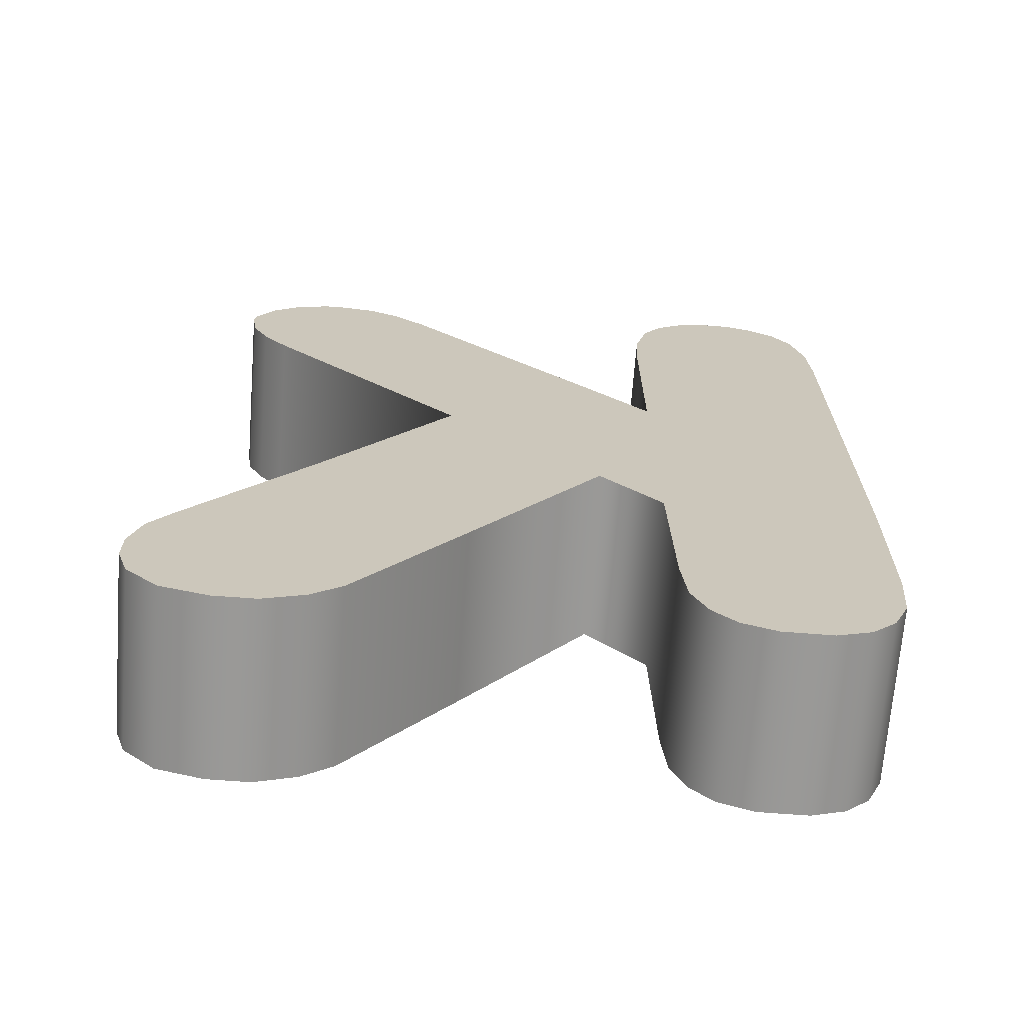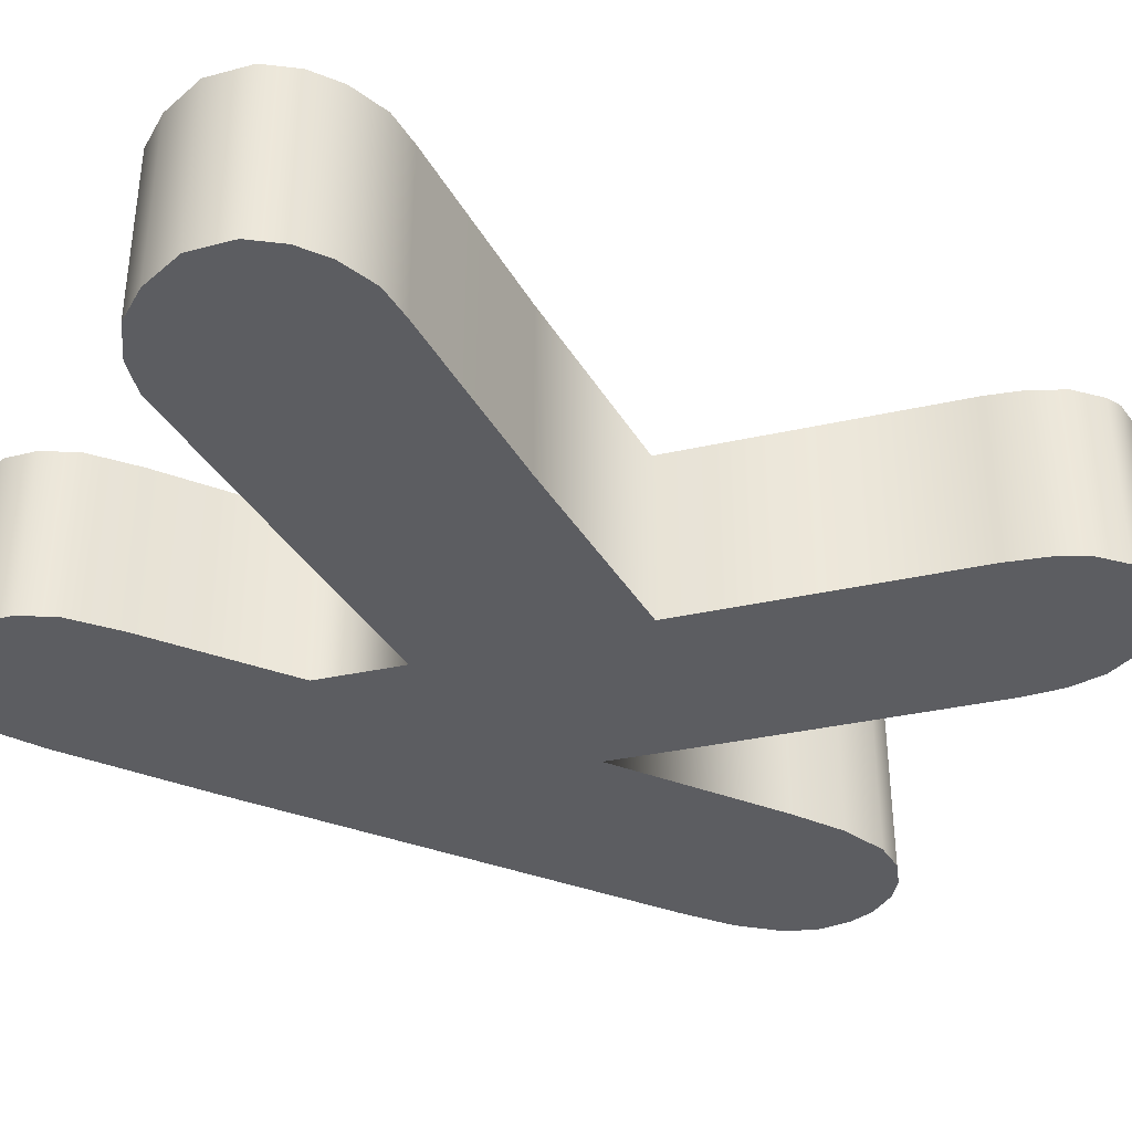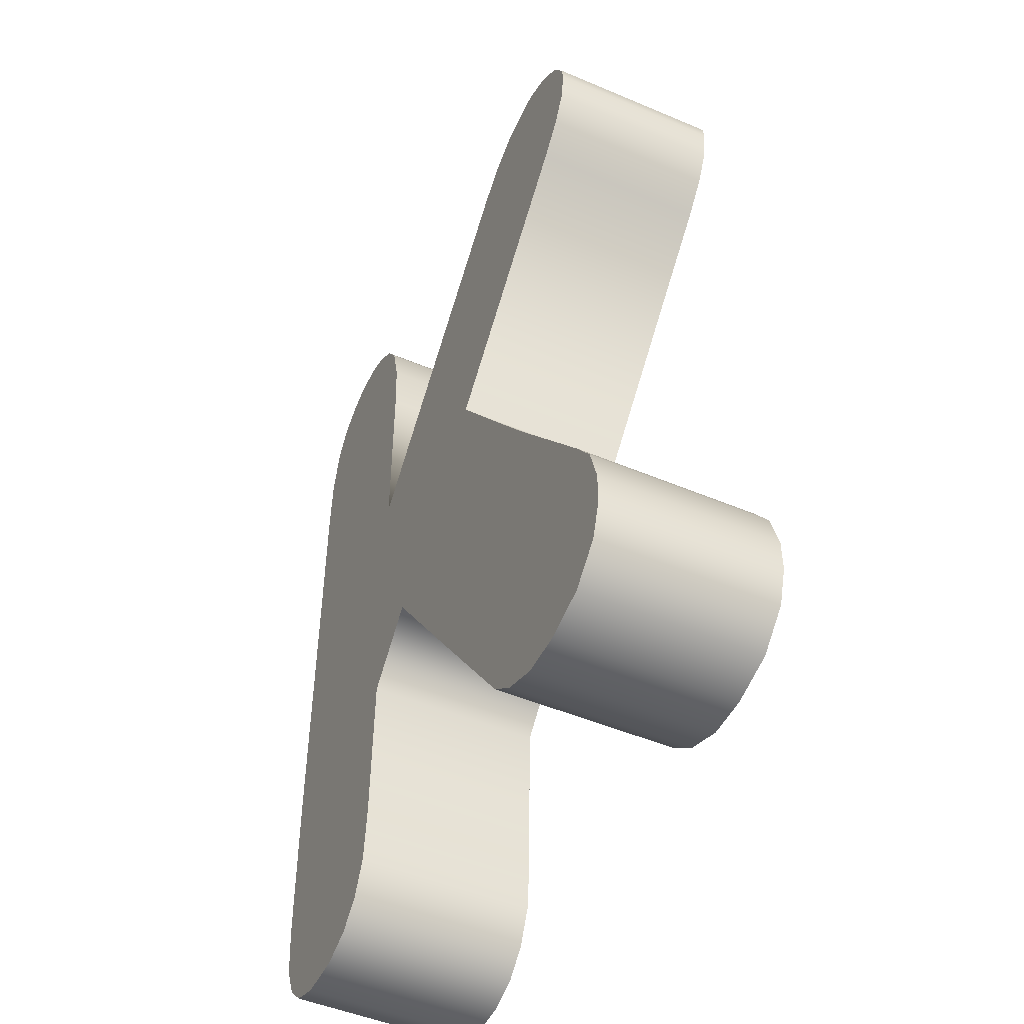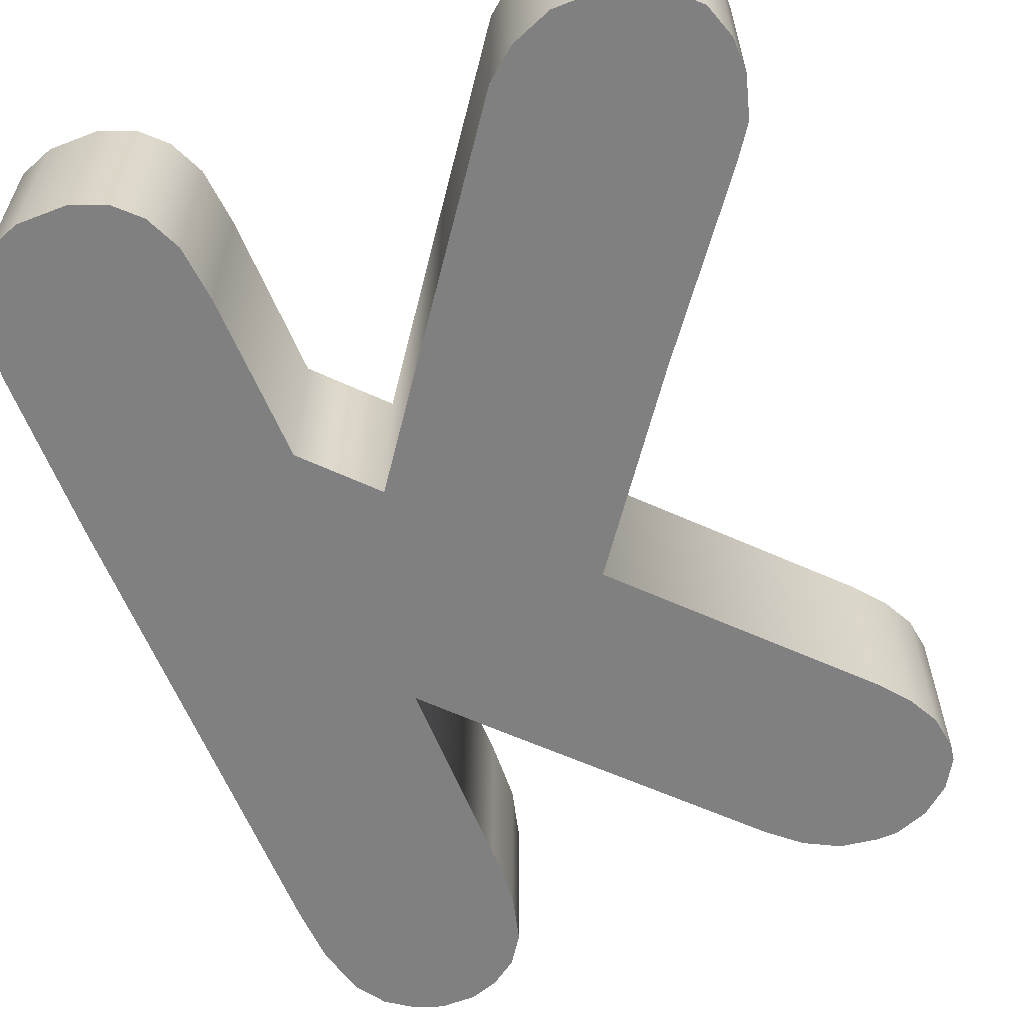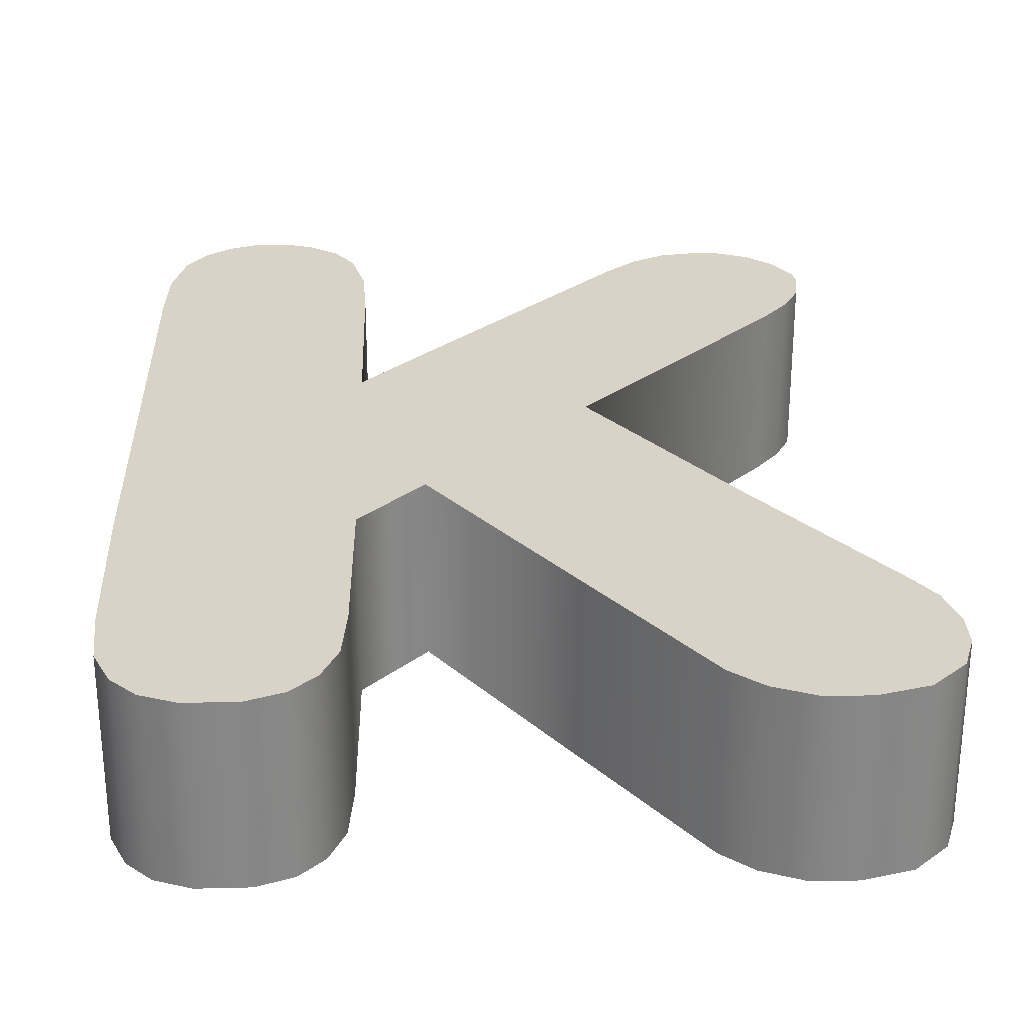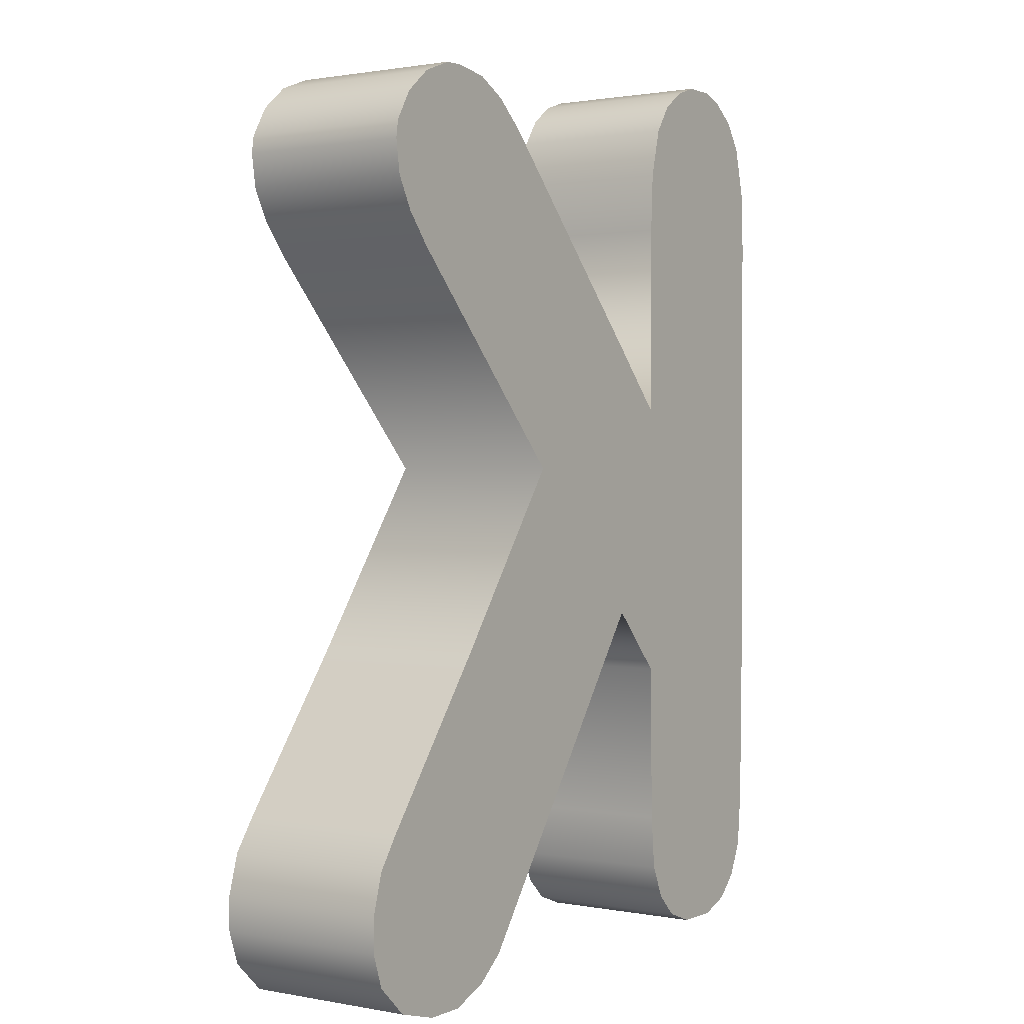
<metadata>
{"format":"obj","ext":"obj","renderer":"f3d","projection":"perspective","resolution":1024,"background":"white","views":[{"elev":-68.9,"azim":175.6,"up":"+Y"},{"elev":-36.4,"azim":62.7,"up":"+Z"},{"elev":-49.0,"azim":64.8,"up":"+Y"},{"elev":-60.2,"azim":21.6,"up":"+Z"},{"elev":28.0,"azim":-2.1,"up":"+Z"},{"elev":1.2,"azim":124.3,"up":"+Y"}]}
</metadata>
<code>
g Text_K
v -0.9286 0.2893 0.2306
v -0.375 0.809 0.2306
v -0.375 0.2893 0.2306
v -0.9286 0.809 0.2306
v -0.3825 0.9687 0.2306
v -0.9211 0.9687 0.2306
v -0.4158 1.101 0.2306
v -0.8878 1.101 0.2306
v -0.4661 1.175 0.2306
v -0.8375 1.175 0.2306
v -0.9286 -0.4576 0.2306
v -0.3751 -0.4576 0.2306
v -0.9211 -0.8912 0.2306
v -0.3825 -0.8912 0.2306
v -0.9077 -1.039 0.2306
v -0.3959 -1.039 0.2306
v -0.8665 -1.131 0.2306
v -0.4371 -1.131 0.2306
v -0.8044 -1.193 0.2306
v -0.4992 -1.193 0.2306
v -0.7151 -1.226 0.2306
v -0.5885 -1.226 0.2306
v -0.5356 1.224 0.2306
v -0.768 1.224 0.2306
v -0.6064 1.249 0.2306
v -0.6972 1.249 0.2306
v -0.2152 -0.2863 0.2306
v -0.2151 0.4605 0.2306
v 0.1898 0.1223 0.2306
v 0.1222 -0.7577 0.2306
v 0.5272 -0.3492 0.2306
v 0.3987 -1.142 0.2306
v 0.8418 -0.7695 0.2306
v 0.4775 -1.206 0.2306
v 0.8986 -0.8525 0.2306
v 0.5829 -1.248 0.2306
v 0.9286 -0.9579 0.2306
v 0.6922 -1.249 0.2306
v 0.9281 -1.046 0.2306
v 0.8138 -1.215 0.2306
v 0.8983 -1.135 0.2306
v 0.7135 0.6734 0.2306
v 0.3086 1.012 0.2306
v 0.7791 0.7542 0.2306
v 0.3879 1.081 0.2306
v 0.822 0.8365 0.2306
v 0.4745 1.127 0.2306
v 0.8351 0.9239 0.2306
v 0.5748 1.141 0.2306
v 0.6239 1.14 0.2306
v 0.8286 0.9687 0.2306
v 0.7115 1.106 0.2306
v 0.7835 1.046 0.2306
v -0.9286 0.809 0.2306
v -0.9286 0.2893 -0.2306
v -0.9286 0.809 -0.2306
v -0.9286 0.2893 0.2306
v -0.9211 0.9687 0.2306
v -0.9211 0.9687 -0.2306
v -0.8878 1.101 0.2306
v -0.8878 1.101 -0.2306
v -0.8375 1.175 0.2306
v -0.8375 1.175 -0.2306
v -0.9286 -0.4576 0.2306
v -0.9286 -0.4576 -0.2306
v -0.9211 -0.8912 0.2306
v -0.9211 -0.8912 -0.2306
v -0.9077 -1.039 0.2306
v -0.9077 -1.039 -0.2306
v -0.8665 -1.131 0.2306
v -0.8665 -1.131 -0.2306
v -0.375 0.809 0.2306
v -0.3825 0.9687 -0.2306
v -0.375 0.809 -0.2306
v -0.3825 0.9687 0.2306
v -0.4158 1.101 -0.2306
v -0.4158 1.101 0.2306
v -0.4661 1.175 -0.2306
v -0.4661 1.175 0.2306
v -0.375 0.2893 0.2306
v -0.375 0.2893 -0.2306
v -0.768 1.224 0.2306
v -0.8375 1.175 -0.2306
v -0.768 1.224 -0.2306
v -0.8375 1.175 0.2306
v -0.6972 1.249 0.2306
v -0.6972 1.249 -0.2306
v -0.6064 1.249 0.2306
v -0.6064 1.249 -0.2306
v -0.5356 1.224 0.2306
v -0.5356 1.224 -0.2306
v -0.4661 1.175 0.2306
v -0.4661 1.175 -0.2306
v -0.375 0.2893 0.2306
v -0.2151 0.4605 -0.2306
v -0.2151 0.4605 0.2306
v -0.375 0.2893 -0.2306
v 0.3086 1.012 0.2306
v 0.3086 1.012 -0.2306
v 0.3879 1.081 0.2306
v 0.4745 1.127 -0.2306
v 0.4745 1.127 0.2306
v 0.3879 1.081 -0.2306
v 0.5748 1.141 0.2306
v 0.5748 1.141 -0.2306
v 0.6239 1.14 0.2306
v 0.6239 1.14 -0.2306
v 0.7115 1.106 0.2306
v 0.7115 1.106 -0.2306
v 0.3086 1.012 0.2306
v 0.3086 1.012 -0.2306
v 0.7835 1.046 0.2306
v 0.7835 1.046 -0.2306
v 0.8351 0.9239 0.2306
v 0.8286 0.9687 -0.2306
v 0.8351 0.9239 -0.2306
v 0.8286 0.9687 0.2306
v 0.822 0.8365 -0.2306
v 0.822 0.8365 0.2306
v 0.7791 0.7542 -0.2306
v 0.7791 0.7542 0.2306
v 0.7135 0.6734 -0.2306
v 0.7135 0.6734 0.2306
v 0.1898 0.1223 -0.2306
v 0.1898 0.1223 0.2306
v 0.7835 1.046 0.2306
v 0.7835 1.046 -0.2306
v -0.9286 0.2893 -0.2306
v -0.375 0.809 -0.2306
v -0.9286 0.809 -0.2306
v -0.375 0.2893 -0.2306
v -0.3825 0.9687 -0.2306
v -0.9211 0.9687 -0.2306
v -0.4158 1.101 -0.2306
v -0.8878 1.101 -0.2306
v -0.4661 1.175 -0.2306
v -0.8375 1.175 -0.2306
v -0.9286 -0.4576 -0.2306
v -0.3751 -0.4576 -0.2306
v -0.9211 -0.8912 -0.2306
v -0.3825 -0.8912 -0.2306
v -0.9077 -1.039 -0.2306
v -0.3959 -1.039 -0.2306
v -0.8665 -1.131 -0.2306
v -0.4371 -1.131 -0.2306
v -0.8044 -1.193 -0.2306
v -0.4992 -1.193 -0.2306
v -0.7151 -1.226 -0.2306
v -0.5885 -1.226 -0.2306
v -0.5356 1.224 -0.2306
v -0.768 1.224 -0.2306
v -0.6064 1.249 -0.2306
v -0.6972 1.249 -0.2306
v -0.2152 -0.2863 -0.2306
v -0.2151 0.4605 -0.2306
v 0.1898 0.1223 -0.2306
v 0.1222 -0.7577 -0.2306
v 0.5272 -0.3492 -0.2306
v 0.3987 -1.142 -0.2306
v 0.8418 -0.7695 -0.2306
v 0.4775 -1.206 -0.2306
v 0.8986 -0.8525 -0.2306
v 0.5829 -1.248 -0.2306
v 0.9286 -0.9579 -0.2306
v 0.6922 -1.249 -0.2306
v 0.9281 -1.046 -0.2306
v 0.8138 -1.215 -0.2306
v 0.8983 -1.135 -0.2306
v 0.7135 0.6734 -0.2306
v 0.3086 1.012 -0.2306
v 0.7791 0.7542 -0.2306
v 0.3879 1.081 -0.2306
v 0.822 0.8365 -0.2306
v 0.4745 1.127 -0.2306
v 0.8351 0.9239 -0.2306
v 0.5748 1.141 -0.2306
v 0.6239 1.14 -0.2306
v 0.8286 0.9687 -0.2306
v 0.7115 1.106 -0.2306
v 0.7835 1.046 -0.2306
v -0.3751 -0.4576 0.2306
v -0.3825 -0.8912 -0.2306
v -0.3825 -0.8912 0.2306
v -0.3751 -0.4576 -0.2306
v -0.3959 -1.039 -0.2306
v -0.3959 -1.039 0.2306
v -0.4371 -1.131 -0.2306
v -0.4371 -1.131 0.2306
v -0.8044 -1.193 0.2306
v -0.8665 -1.131 -0.2306
v -0.8665 -1.131 0.2306
v -0.8044 -1.193 -0.2306
v -0.7151 -1.226 0.2306
v -0.7151 -1.226 -0.2306
v -0.5885 -1.226 0.2306
v -0.5885 -1.226 -0.2306
v -0.4992 -1.193 0.2306
v -0.4992 -1.193 -0.2306
v -0.4371 -1.131 0.2306
v -0.4371 -1.131 -0.2306
v -0.2152 -0.2863 0.2306
v -0.3751 -0.4576 -0.2306
v -0.3751 -0.4576 0.2306
v -0.2152 -0.2863 -0.2306
v 0.1222 -0.7577 0.2306
v -0.2152 -0.2863 -0.2306
v -0.2152 -0.2863 0.2306
v 0.1222 -0.7577 -0.2306
v 0.3987 -1.142 0.2306
v 0.3987 -1.142 -0.2306
v 0.1898 0.1223 0.2306
v 0.5272 -0.3492 -0.2306
v 0.5272 -0.3492 0.2306
v 0.1898 0.1223 -0.2306
v 0.8418 -0.7695 -0.2306
v 0.8418 -0.7695 0.2306
v 0.8986 -0.8525 -0.2306
v 0.8986 -0.8525 0.2306
v 0.9286 -0.9579 -0.2306
v 0.9286 -0.9579 0.2306
v 0.9281 -1.046 -0.2306
v 0.9281 -1.046 0.2306
v 0.8983 -1.135 -0.2306
v 0.8983 -1.135 0.2306
v 0.4775 -1.206 0.2306
v 0.3987 -1.142 -0.2306
v 0.3987 -1.142 0.2306
v 0.4775 -1.206 -0.2306
v 0.5829 -1.248 0.2306
v 0.5829 -1.248 -0.2306
v 0.6922 -1.249 0.2306
v 0.6922 -1.249 -0.2306
v 0.8138 -1.215 0.2306
v 0.8138 -1.215 -0.2306
v 0.8983 -1.135 0.2306
v 0.8983 -1.135 -0.2306
g Text_K_0
f 3 2 1
f 4 1 2
f 2 5 4
f 6 4 5
f 5 7 6
f 8 6 7
f 7 9 8
f 10 8 9
f 1 11 3
f 12 3 11
f 11 13 12
f 14 12 13
f 13 15 14
f 16 14 15
f 15 17 16
f 18 16 17
f 17 19 18
f 20 18 19
f 19 21 20
f 22 20 21
f 9 23 10
f 24 10 23
f 23 25 24
f 26 24 25
f 12 27 3
f 28 3 27
f 27 29 28
f 27 30 29
f 31 29 30
f 30 32 31
f 33 31 32
f 32 34 33
f 35 33 34
f 34 36 35
f 37 35 36
f 36 38 37
f 39 37 38
f 38 40 39
f 41 39 40
f 29 42 28
f 43 28 42
f 42 44 43
f 45 43 44
f 44 46 45
f 47 45 46
f 46 48 47
f 49 47 48
f 49 48 50
f 51 50 48
f 50 51 52
f 53 52 51
f 56 55 54
f 57 54 55
f 54 58 56
f 59 56 58
f 58 60 59
f 61 59 60
f 60 62 61
f 63 61 62
f 57 55 64
f 65 64 55
f 64 65 66
f 67 66 65
f 66 67 68
f 69 68 67
f 68 69 70
f 71 70 69
f 74 73 72
f 75 72 73
f 73 76 75
f 77 75 76
f 76 78 77
f 79 77 78
f 72 80 74
f 81 74 80
f 84 83 82
f 85 82 83
f 82 86 84
f 87 84 86
f 86 88 87
f 89 87 88
f 88 90 89
f 91 89 90
f 90 92 91
f 93 91 92
f 96 95 94
f 97 94 95
f 96 98 95
f 99 95 98
f 102 101 100
f 103 100 101
f 102 104 101
f 105 101 104
f 104 106 105
f 107 105 106
f 106 108 107
f 109 107 108
f 100 103 110
f 111 110 103
f 108 112 109
f 113 109 112
f 116 115 114
f 117 114 115
f 116 114 118
f 119 118 114
f 118 119 120
f 121 120 119
f 120 121 122
f 123 122 121
f 122 123 124
f 125 124 123
f 117 115 126
f 127 126 115
f 130 129 128
f 131 128 129
f 129 130 132
f 133 132 130
f 132 133 134
f 135 134 133
f 134 135 136
f 137 136 135
f 128 131 138
f 139 138 131
f 138 139 140
f 141 140 139
f 140 141 142
f 143 142 141
f 142 143 144
f 145 144 143
f 144 145 146
f 147 146 145
f 146 147 148
f 149 148 147
f 136 137 150
f 151 150 137
f 150 151 152
f 153 152 151
f 139 131 154
f 155 154 131
f 156 154 155
f 154 156 157
f 158 157 156
f 157 158 159
f 160 159 158
f 159 160 161
f 162 161 160
f 161 162 163
f 164 163 162
f 163 164 165
f 166 165 164
f 165 166 167
f 168 167 166
f 156 155 169
f 170 169 155
f 169 170 171
f 172 171 170
f 171 172 173
f 174 173 172
f 173 174 175
f 176 175 174
f 176 177 175
f 178 175 177
f 177 179 178
f 180 178 179
f 183 182 181
f 184 181 182
f 182 183 185
f 186 185 183
f 185 186 187
f 188 187 186
f 191 190 189
f 192 189 190
f 189 192 193
f 194 193 192
f 193 194 195
f 196 195 194
f 195 196 197
f 198 197 196
f 197 198 199
f 200 199 198
f 203 202 201
f 204 201 202
f 207 206 205
f 208 205 206
f 205 208 209
f 210 209 208
f 213 212 211
f 214 211 212
f 212 213 215
f 216 215 213
f 215 216 217
f 218 217 216
f 217 218 219
f 220 219 218
f 219 220 221
f 222 221 220
f 221 222 223
f 224 223 222
f 227 226 225
f 228 225 226
f 225 228 229
f 230 229 228
f 229 230 231
f 232 231 230
f 231 232 233
f 234 233 232
f 233 234 235
f 236 235 234

</code>
